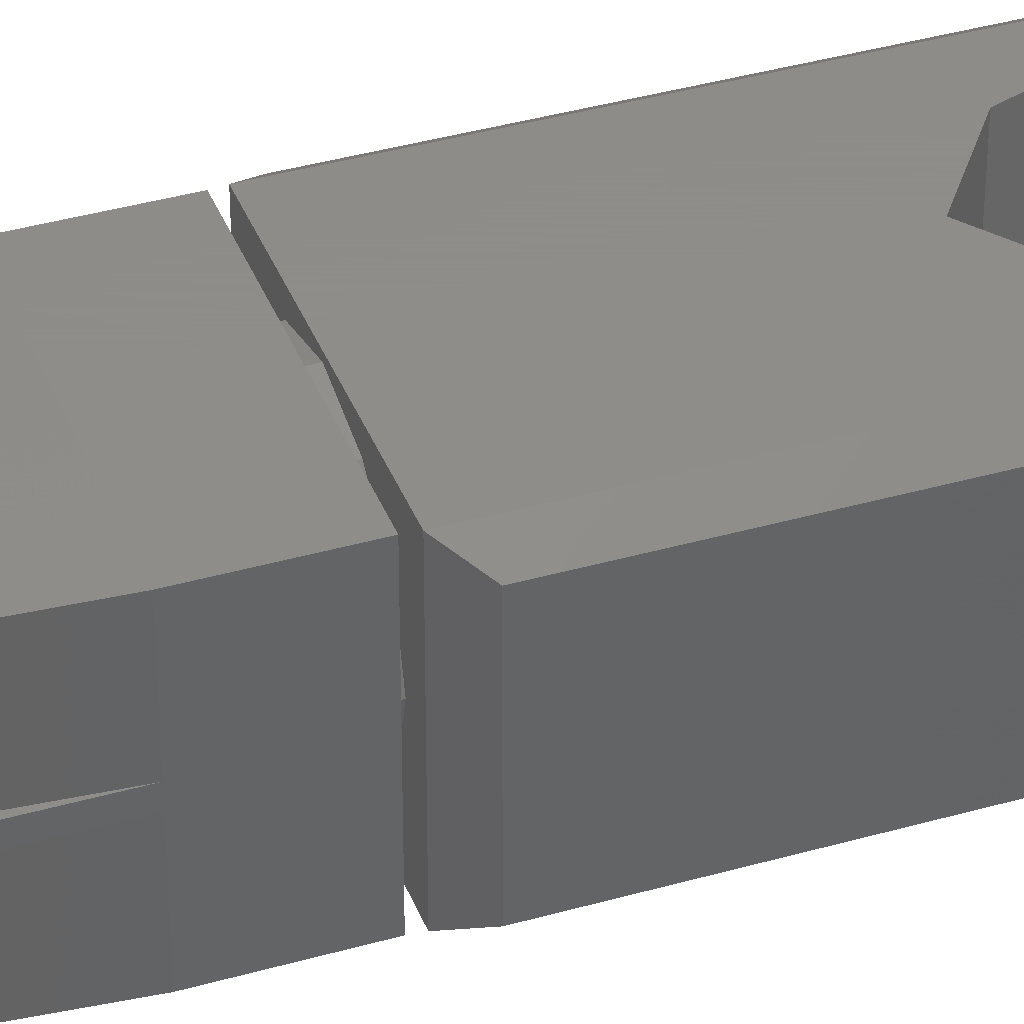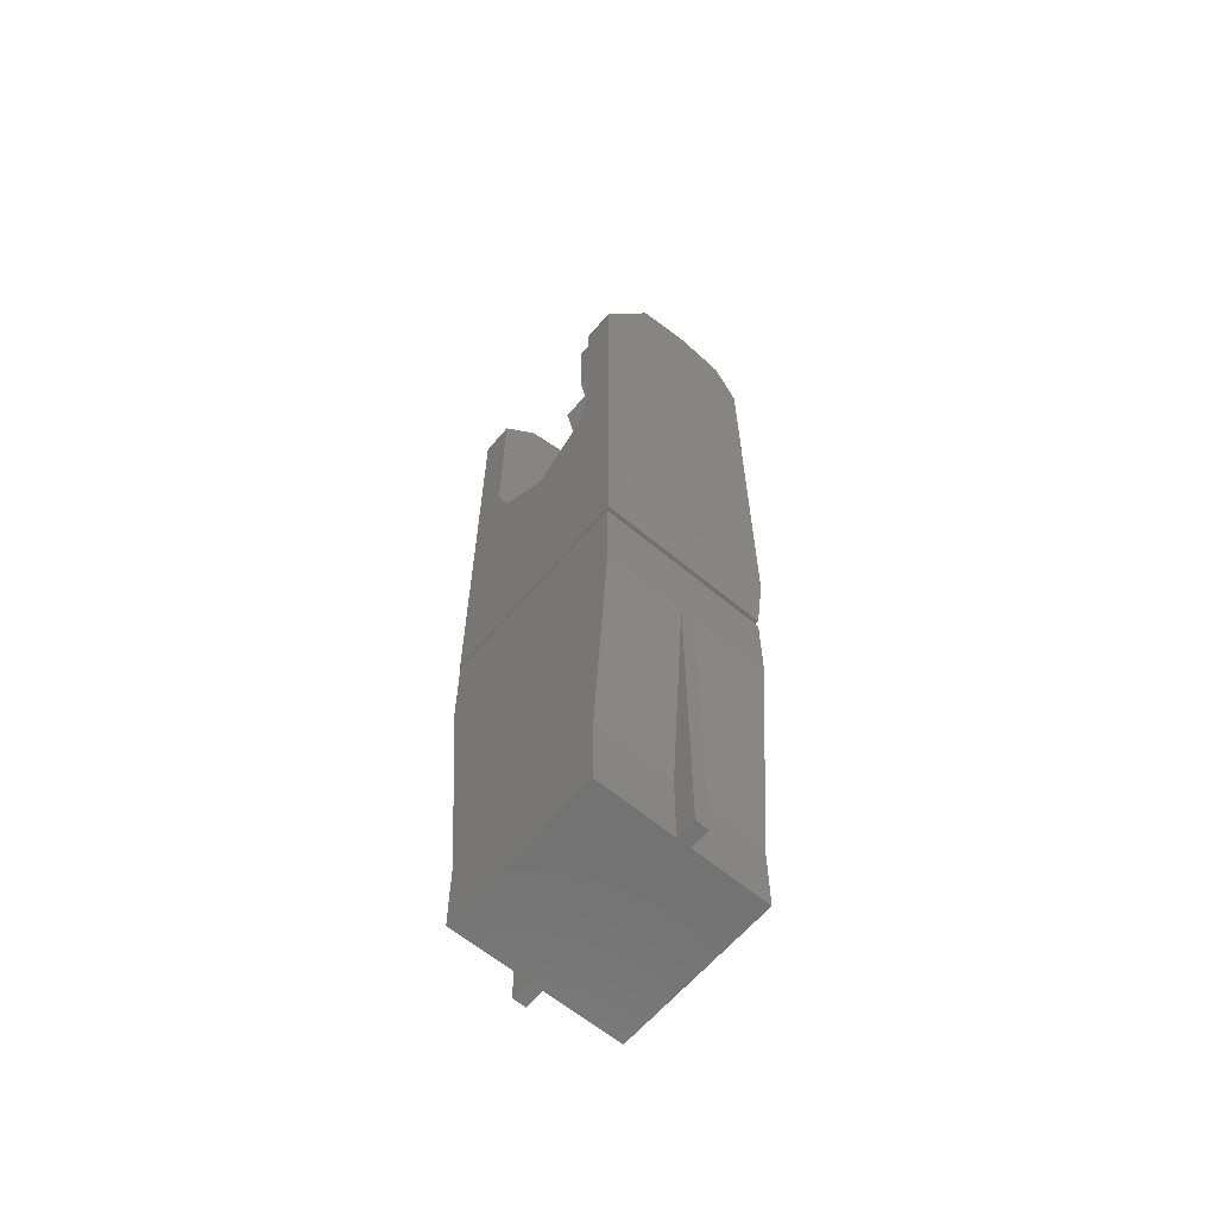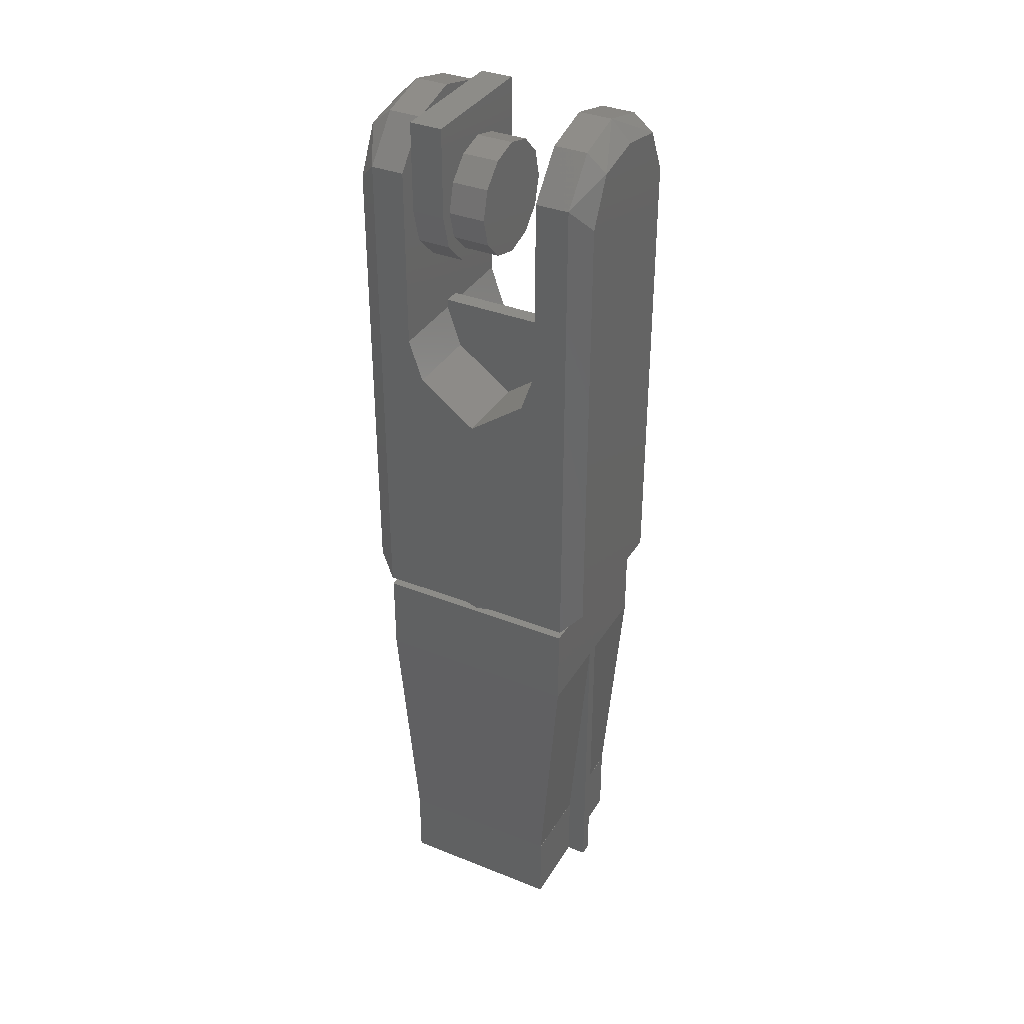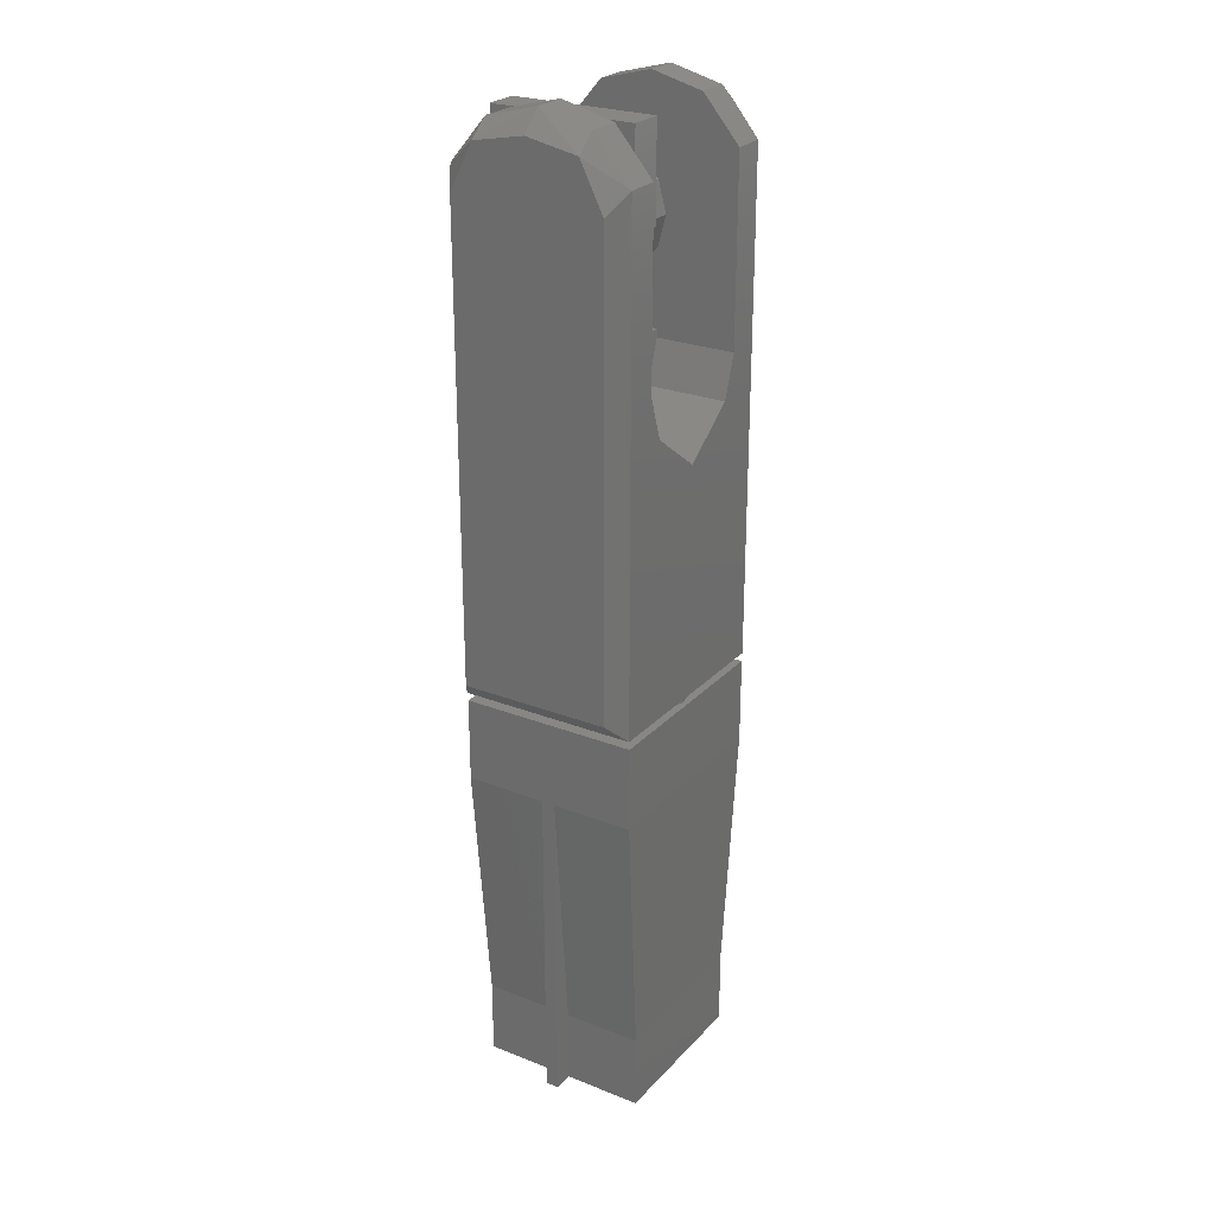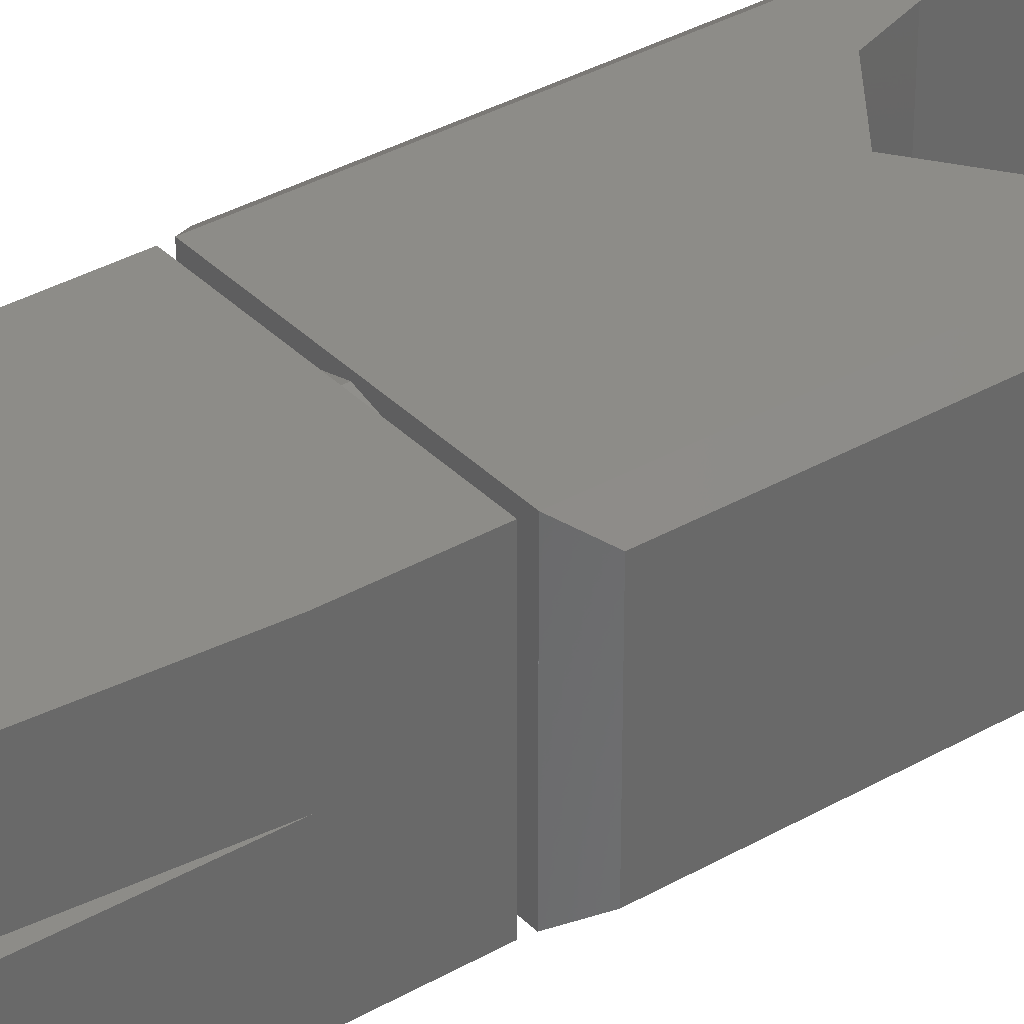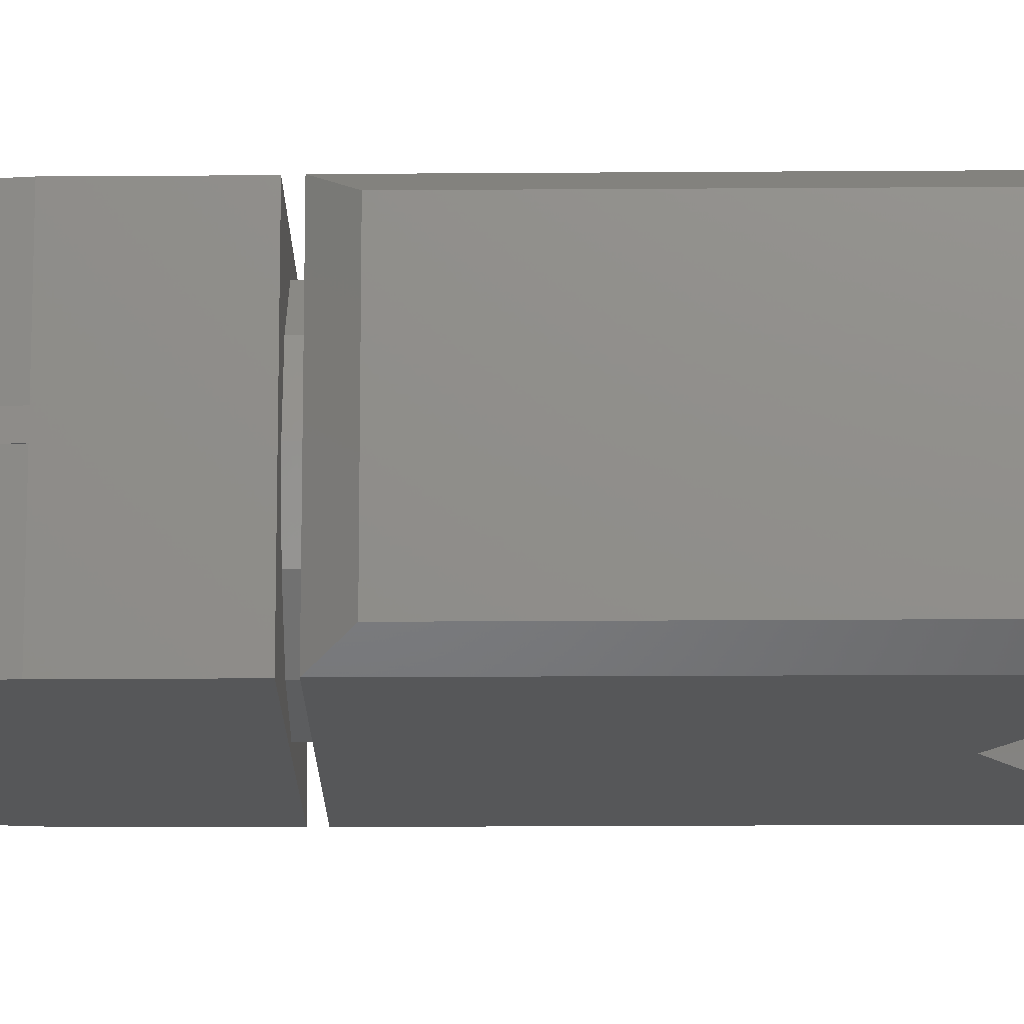
<metadata>
{"format":"stl","ext":"stl","renderer":"f3d","projection":"perspective","resolution":1024,"background":"white","views":[{"elev":38.4,"azim":-109.9,"up":"+Y"},{"elev":-62.5,"azim":49.8,"up":"+Z"},{"elev":36.0,"azim":-152.4,"up":"+Z"},{"elev":25.5,"azim":122.2,"up":"+Z"},{"elev":35.3,"azim":-127.3,"up":"+Y"},{"elev":-16.9,"azim":-89.1,"up":"+Y"}]}
</metadata>
<code>
# stl→obj: 217 verts, 482 faces
v 42.5 17.5 1935
v 22.5 17.5 1935
v 42.5 17.5 1920
v 22.5 17.5 1880
v 42.5 17.5 1880
v 22.5 29.69 1898
v 22.5 42.5 1910
v 22.5 60 1915
v 22.5 102.5 1935
v 22.5 77.5 1910
v 22.5 90.31 1898
v 22.5 102.5 1880
v 22.5 95 1880
v 22.5 96.81 1859
v 22.5 90.31 1862
v 22.5 81.25 1843
v 22.5 77.5 1850
v 22.5 60 1838
v 22.5 60 1845
v 22.5 42.5 1850
v 22.5 38.75 1843
v 22.5 29.69 1862
v 22.5 23.19 1859
v 22.5 25 1880
v 42.5 23.19 1859
v 42.5 102.5 1920
v 42.5 113 1908
v 42.5 102.5 1880
v 42.5 113 1798
v 42.5 96.81 1859
v 42.5 81.25 1843
v 42.5 65 1798
v 42.5 65 1803
v 42.5 60 1838
v 42.5 55 1803
v 42.5 38.75 1843
v 42.5 7 1798
v 42.5 55 1798
v 42.5 7 1908
v 42.5 32.88 1935
v 42.5 29 1934
v 42.5 87.13 1935
v 42.5 102.5 1935
v 3.9e-05 29.69 1898
v 3.9e-05 42.5 1910
v 3.9e-05 25 1880
v 3.9e-05 29.69 1862
v 3.9e-05 42.5 1850
v 3.9e-05 60 1845
v 3.9e-05 77.5 1850
v 3.9e-05 90.31 1862
v 3.9e-05 95 1880
v 3.9e-05 90.31 1898
v 3.9e-05 77.5 1910
v 3.9e-05 60 1915
v 42.5 91 1934
v 62.5 91 1934
v 62.5 113 1908
v 62.5 113 1610
v 34 113 1773
v 62.5 113 1798
v 3.841e-05 113 1748
v -62.5 113 1610
v -34 113 1773
v -62.5 113 1798
v -42.5 113 1798
v -62.5 113 1908
v -42.5 113 1908
v 34 65 1773
v 3.841e-05 65 1748
v -34 65 1773
v -42.5 65 1798
v -42.5 65 1803
v -42.5 55 1803
v -42.5 55 1798
v 34 55 1773
v -34 55 1773
v 3.841e-05 55 1748
v 34 7 1773
v 62.5 7 1798
v 62.5 7 1610
v 3.841e-05 7 1748
v -62.5 7 1610
v -34 7 1773
v -62.5 7 1798
v -42.5 7 1798
v -62.5 7 1908
v -42.5 7 1908
v 62.5 7 1908
v 62.5 29 1934
v 62.5 60 1942
v 42.5 60 1942
v 74.5 91 1924
v 3.66e-05 10 1610
v -25 16.7 1610
v -43.3 35 1610
v -50 60 1610
v -43.3 85 1610
v -25 103.3 1610
v 1.615e-05 110 1610
v 25 103.3 1610
v 43.3 85 1610
v 50 60 1610
v 43.3 35 1610
v 25 16.7 1610
v -62.5 91 1934
v -42.5 91 1934
v -42.5 60 1942
v -42.5 29 1934
v -62.5 29 1934
v 62.5 29.01 1934
v 62.5 59.93 1942
v 68.72 74.38 1933
v 74.5 60 1930
v 74.5 105 1896
v 74.5 15 1622
v 74.5 105 1622
v -74.5 15 1622
v -74.5 105 1622
v -50 60 1605
v -43.3 35 1605
v -25 16.7 1605
v 3.66e-05 10 1605
v 25 16.7 1605
v 43.3 35 1605
v 50 60 1605
v 43.3 85 1605
v 25 103.3 1605
v 1.615e-05 110 1605
v -25 103.3 1605
v -43.3 85 1605
v -74.5 105 1896
v -69.98 103.3 1910
v -74.5 91 1924
v -74.29 91 1924
v -73.92 91 1924
v -72.7 91 1926
v -69.68 91 1928
v -69.1 91 1928
v -68.69 91 1929
v -68.37 91 1929
v -67.92 91 1929
v -66.11 91 1931
v -62.5 60 1942
v -62.5 29.01 1934
v -68.51 18.01 1916
v -74.5 29 1924
v -74.47 29.01 1924
v -68.5 14.5 1909
v -74.5 15 1896
v 74.5 15 1896
v 62.69 7.178 1908
v 62.88 7.358 1908
v 63.25 7.717 1908
v 64 8.436 1907
v 65.5 9.873 1907
v 68.5 12.75 1905
v 68.5 14.5 1909
v 74.5 29 1924
v 65.5 10.75 1908
v 64 8.873 1908
v 62.69 7.233 1908
v 62.88 7.467 1908
v 63.25 7.936 1908
v 74.47 29.01 1924
v -74.5 60 1930
v -62 7 1605
v -62 113 1605
v 62 7 1605
v 62 113 1605
v -66.13 69.37 1937
v -67.94 74.05 1934
v -68.39 75.23 1933
v -68.5 83.17 1931
v -68.51 75.52 1933
v -68.75 76.16 1933
v -74.28 90.43 1924
v -73.96 89.6 1925
v -73.45 88.29 1926
v -72.8 86.62 1927
v -69.81 78.89 1931
v -69.21 77.33 1932
v -62.5 59.93 1942
v -62 64 1360
v -62 56 1555
v -62 64 1555
v -62 56 1360
v -62 7 1555
v -62 113 1555
v 62 7 1555
v 62 64 1360
v 62 64 1555
v 62 56 1360
v 62 56 1555
v 62 113 1555
v -50 64 1406
v -50 64 1405
v -50 64 1360
v -50 56 1406
v -50 56 1405
v -50 56 1360
v -49.9 9 1405
v -49.9 111 1405
v 50 9 1405
v 50 64 1405
v 50 64 1360
v 56 87.96 1480
v 50 111 1405
v 50 56 1405
v 56 32.04 1480
v 50 56 1360
v -50 111 1405
v -50 111 1360
v -50 9 1360
v -50 9 1405
v 50 9 1360
v 50 111 1360
f 1 2 3
f 3 2 4
f 5 3 4
f 2 6 4
f 2 7 6
f 2 8 7
f 2 9 8
f 8 9 10
f 10 9 11
f 11 9 12
f 13 12 14
f 15 14 16
f 17 16 18
f 19 18 20
f 19 17 18
f 11 12 13
f 13 14 15
f 15 16 17
f 18 21 20
f 20 21 22
f 22 21 23
f 24 23 4
f 6 24 4
f 22 23 24
f 23 25 4
f 4 25 5
f 26 27 28
f 28 27 29
f 30 29 31
f 30 28 29
f 32 33 29
f 29 33 31
f 31 33 34
f 34 33 35
f 36 35 37
f 25 37 5
f 25 36 37
f 35 38 37
f 37 39 5
f 5 39 3
f 36 34 35
f 40 1 41
f 41 1 3
f 1 40 2
f 2 40 42
f 9 42 43
f 9 2 42
f 43 26 9
f 9 26 12
f 12 26 28
f 14 12 30
f 30 12 28
f 14 30 16
f 16 30 31
f 16 31 18
f 18 31 34
f 18 34 21
f 21 34 36
f 23 21 25
f 25 21 36
f 44 6 45
f 45 6 7
f 46 24 44
f 44 24 6
f 47 22 46
f 46 22 24
f 48 20 47
f 47 20 22
f 49 19 48
f 48 19 20
f 50 17 49
f 49 17 19
f 51 15 50
f 50 15 17
f 13 15 52
f 52 15 51
f 11 13 53
f 53 13 52
f 54 10 53
f 53 10 11
f 55 8 54
f 54 8 10
f 45 7 55
f 55 7 8
f 56 57 26
f 26 57 58
f 27 58 58
f 27 26 58
f 59 60 61
f 59 62 60
f 59 63 62
f 62 63 64
f 64 63 65
f 66 65 67
f 68 67 67
f 67 68 67
f 64 65 66
f 66 67 68
f 60 29 61
f 61 29 58
f 58 29 27
f 58 58 27
f 32 29 69
f 69 29 60
f 70 71 69
f 69 71 72
f 32 72 33
f 32 69 72
f 72 73 33
f 74 35 73
f 73 35 33
f 38 75 76
f 38 35 75
f 75 35 74
f 75 77 76
f 76 77 78
f 79 37 76
f 76 37 38
f 79 80 37
f 79 81 80
f 79 82 81
f 81 82 83
f 83 82 84
f 85 84 86
f 87 86 88
f 87 87 88
f 83 84 85
f 85 86 87
f 80 89 37
f 37 89 39
f 39 89 89
f 39 89 3
f 3 89 90
f 41 3 90
f 90 90 41
f 41 90 40
f 40 90 91
f 92 40 91
f 40 92 42
f 26 43 56
f 56 43 42
f 46 44 50
f 47 50 48
f 47 46 50
f 44 45 50
f 50 45 55
f 54 50 55
f 54 53 50
f 50 53 52
f 51 50 52
f 50 49 48
f 92 91 42
f 42 91 57
f 56 42 57
f 57 93 58
f 58 58 58
f 59 61 59
f 59 61 58
f 58 61 58
f 83 94 81
f 83 95 94
f 83 96 95
f 83 97 96
f 83 63 97
f 97 63 98
f 98 63 99
f 99 63 100
f 100 63 59
f 101 59 102
f 101 100 59
f 102 59 103
f 103 59 81
f 104 81 105
f 104 103 81
f 94 105 81
f 67 65 63
f 63 65 63
f 67 67 67
f 67 67 67
f 106 107 67
f 67 107 68
f 67 67 68
f 66 68 73
f 72 66 73
f 68 107 73
f 73 107 108
f 74 108 109
f 88 74 109
f 88 86 74
f 74 86 75
f 73 108 74
f 71 64 72
f 72 64 66
f 70 62 71
f 71 62 64
f 69 60 70
f 70 60 62
f 86 84 75
f 75 84 77
f 84 82 77
f 77 82 78
f 82 79 78
f 78 79 76
f 109 110 88
f 88 110 87
f 87 110 87
f 87 110 110
f 87 87 87
f 87 87 85
f 85 87 83
f 83 85 83
f 81 81 80
f 80 81 89
f 89 89 89
f 89 80 89
f 90 90 89
f 89 90 89
f 111 112 90
f 90 112 91
f 91 93 57
f 57 93 93
f 93 91 113
f 93 113 114
f 93 93 113
f 91 114 113
f 58 58 58
f 58 58 115
f 115 58 93
f 93 93 93
f 93 115 93
f 59 59 81
f 81 59 81
f 81 59 116
f 116 59 117
f 59 58 117
f 117 58 115
f 118 119 83
f 83 119 63
f 83 63 63
f 83 83 63
f 97 120 96
f 96 120 121
f 96 121 95
f 95 121 122
f 95 122 94
f 94 122 123
f 94 123 105
f 105 123 124
f 105 124 104
f 104 124 125
f 104 125 103
f 103 125 126
f 103 126 102
f 102 126 127
f 102 127 101
f 101 127 128
f 101 128 100
f 100 128 129
f 100 129 99
f 99 129 130
f 99 130 98
f 98 130 131
f 98 131 97
f 97 131 120
f 132 67 119
f 119 67 63
f 67 132 67
f 67 132 133
f 134 133 134
f 134 67 133
f 132 134 133
f 134 135 67
f 67 135 136
f 137 67 136
f 137 138 67
f 67 138 139
f 140 67 139
f 140 141 67
f 67 141 142
f 143 67 142
f 143 106 67
f 107 106 108
f 108 106 144
f 110 109 110
f 110 109 108
f 144 110 108
f 110 145 146
f 87 146 87
f 87 110 146
f 147 147 148
f 148 147 146
f 145 148 146
f 87 87 149
f 150 149 147
f 150 87 149
f 87 146 149
f 149 146 147
f 87 150 83
f 83 150 118
f 81 116 89
f 89 116 151
f 151 152 89
f 151 153 152
f 151 154 153
f 151 155 154
f 151 156 155
f 151 157 156
f 151 158 157
f 151 159 158
f 158 159 89
f 160 89 161
f 156 161 155
f 156 160 161
f 156 157 160
f 160 157 158
f 89 160 158
f 89 162 89
f 89 152 162
f 162 152 153
f 163 153 154
f 164 154 155
f 161 164 155
f 161 89 164
f 164 89 163
f 154 164 163
f 162 153 163
f 89 162 163
f 111 90 165
f 165 90 89
f 159 89 89
f 159 165 89
f 159 159 165
f 112 111 165
f 159 114 165
f 165 114 112
f 112 114 91
f 117 114 116
f 117 93 114
f 117 115 93
f 114 159 116
f 116 159 151
f 147 147 150
f 150 147 166
f 118 166 119
f 118 150 166
f 134 132 166
f 166 132 119
f 167 120 168
f 167 121 120
f 167 122 121
f 167 123 122
f 167 169 123
f 123 169 124
f 124 169 125
f 125 169 126
f 126 169 170
f 127 170 128
f 127 126 170
f 128 170 129
f 129 170 168
f 130 168 131
f 130 129 168
f 120 131 168
f 106 143 144
f 144 143 171
f 171 143 142
f 172 142 141
f 173 141 174
f 175 174 176
f 175 173 174
f 171 142 172
f 141 140 174
f 174 140 139
f 138 174 139
f 138 137 174
f 174 137 136
f 135 174 136
f 135 134 174
f 174 134 177
f 178 174 177
f 178 179 174
f 174 179 180
f 181 174 180
f 181 182 174
f 174 182 176
f 134 134 177
f 173 172 141
f 144 183 110
f 110 183 145
f 145 183 148
f 144 166 183
f 183 166 148
f 148 166 147
f 151 159 159
f 159 159 114
f 159 159 114
f 144 171 166
f 166 171 172
f 173 166 172
f 173 175 166
f 166 175 176
f 182 166 176
f 182 181 166
f 166 181 180
f 179 166 180
f 179 178 166
f 166 178 177
f 134 166 177
f 184 185 186
f 184 187 185
f 188 167 185
f 185 167 168
f 186 168 189
f 186 185 168
f 190 169 188
f 188 169 167
f 191 192 193
f 193 192 194
f 194 192 170
f 169 194 170
f 169 190 194
f 192 195 170
f 195 189 170
f 170 189 168
f 186 196 184
f 184 196 197
f 198 184 197
f 185 187 199
f 199 187 200
f 200 187 201
f 185 199 188
f 188 199 202
f 202 199 196
f 203 196 189
f 203 202 196
f 196 186 189
f 204 190 202
f 202 190 188
f 192 191 205
f 205 191 206
f 195 192 207
f 208 207 205
f 208 195 207
f 192 205 207
f 204 209 210
f 190 210 194
f 190 204 210
f 209 194 210
f 194 209 193
f 193 209 211
f 189 195 203
f 203 195 208
f 212 213 197
f 197 213 198
f 197 196 200
f 200 196 199
f 214 215 201
f 201 215 200
f 212 197 203
f 203 197 202
f 202 197 200
f 215 202 200
f 215 214 202
f 202 214 216
f 204 202 216
f 206 217 205
f 205 217 208
f 209 204 211
f 211 204 216
f 208 217 203
f 203 217 213
f 212 203 213
f 216 214 211
f 211 214 201
f 206 201 198
f 217 198 213
f 217 206 198
f 201 187 198
f 198 187 184
f 201 206 211
f 211 206 191
f 193 211 191

</code>
